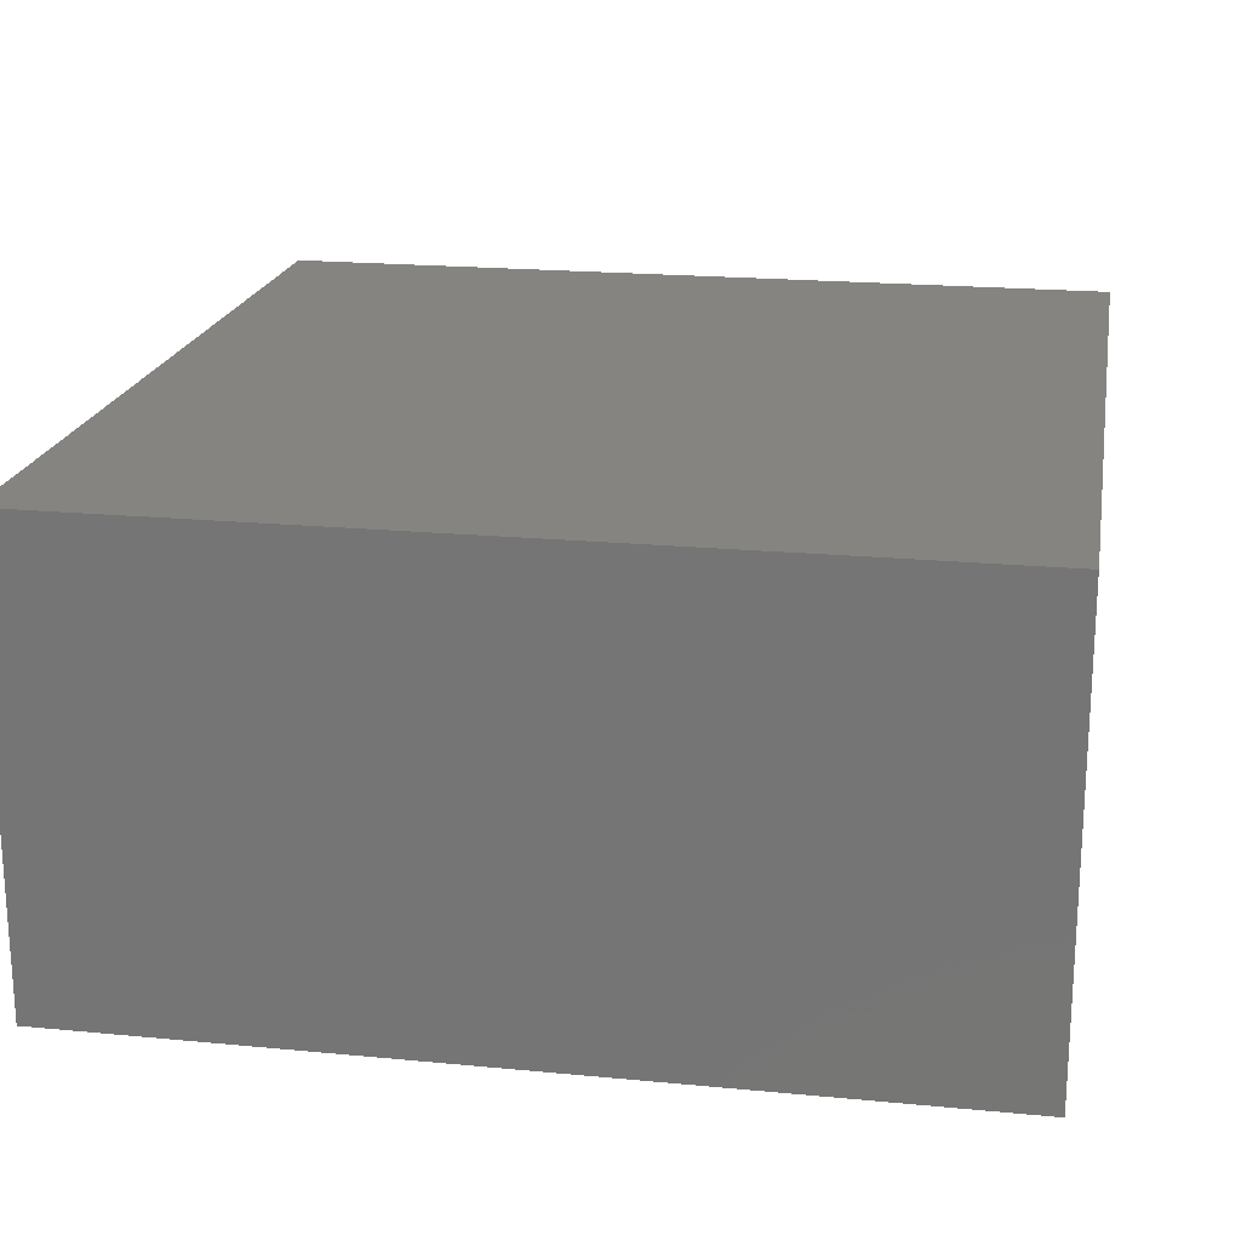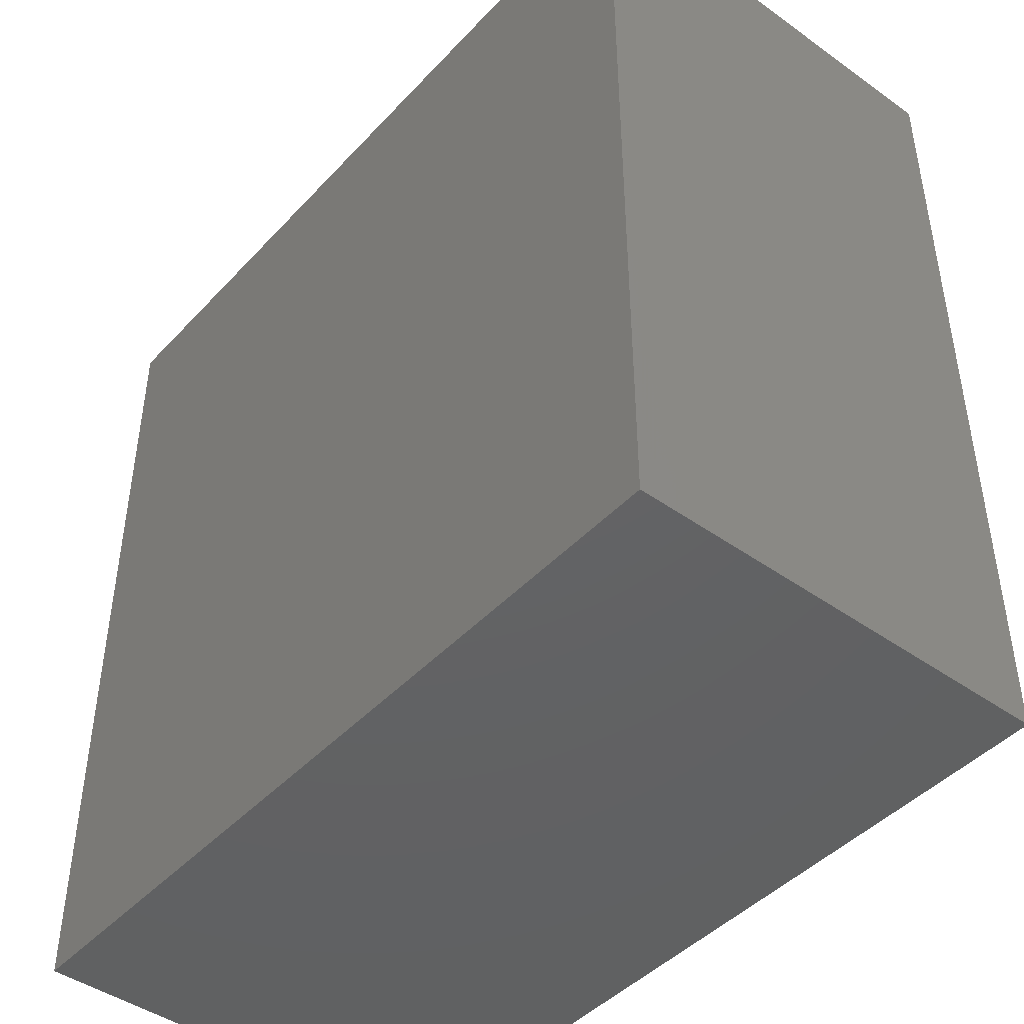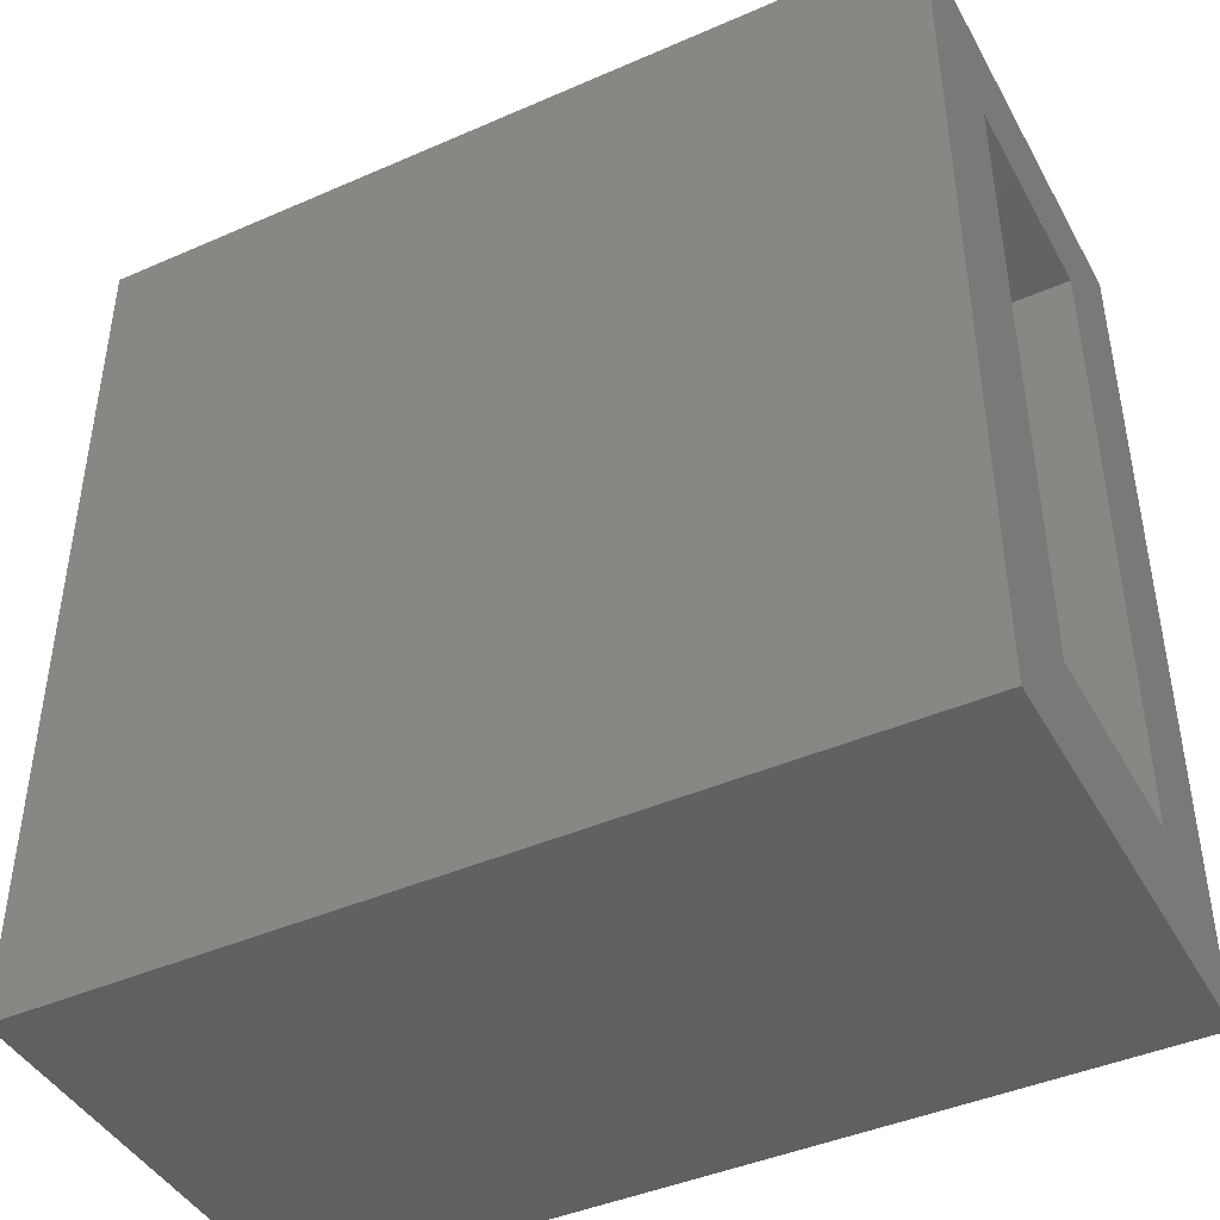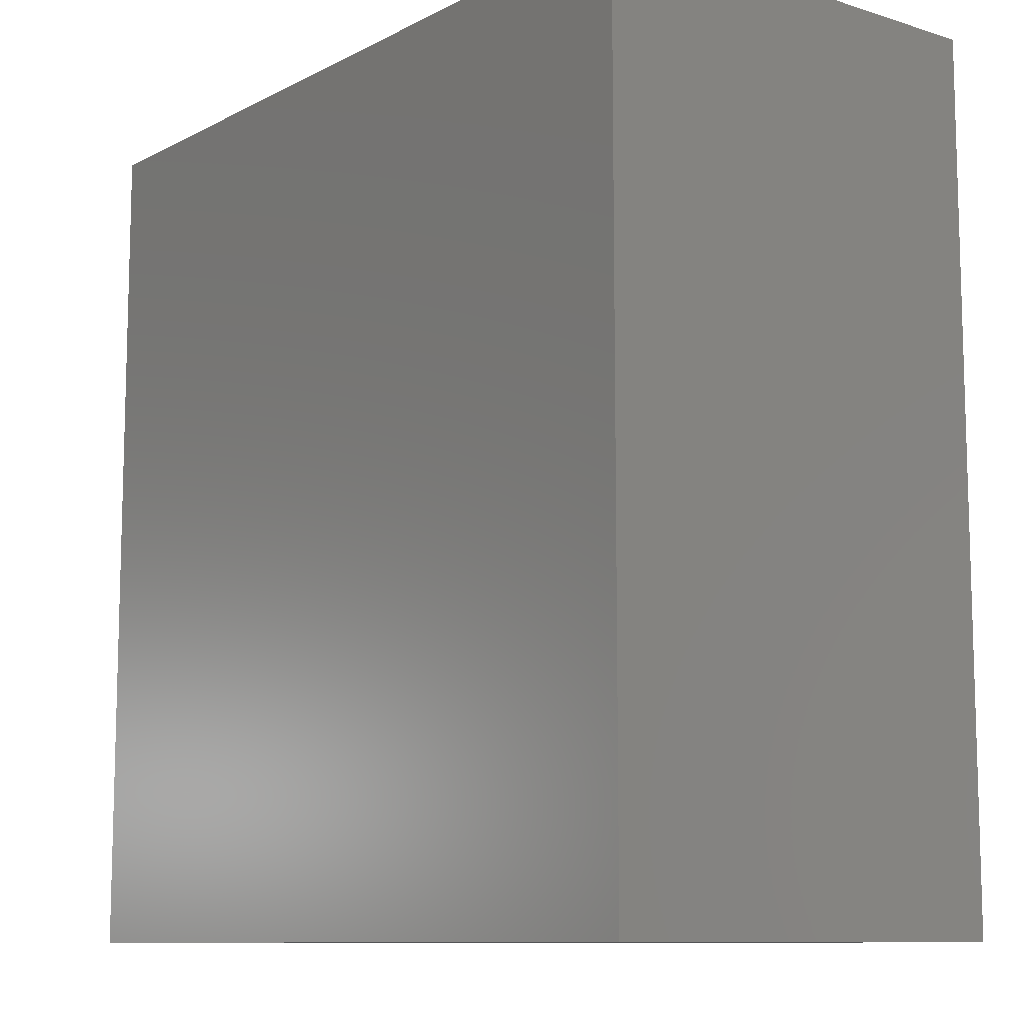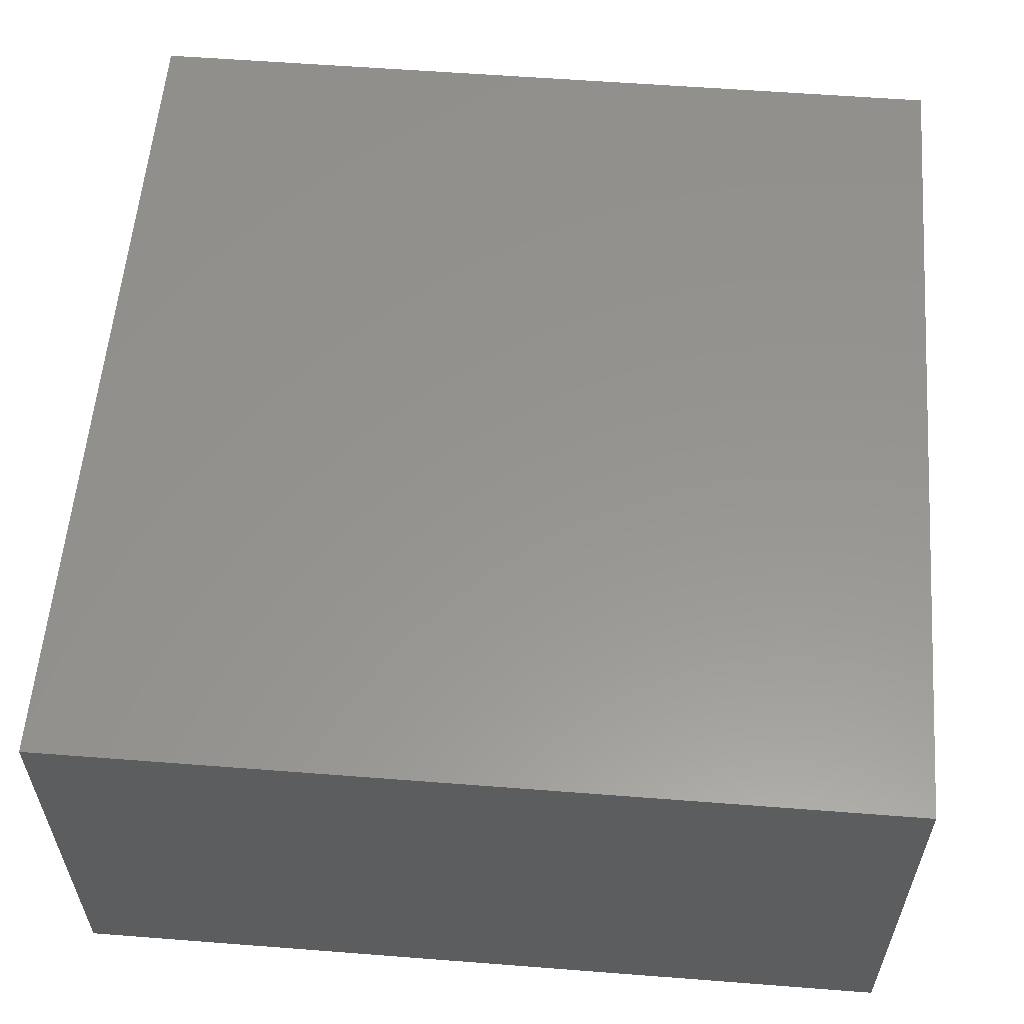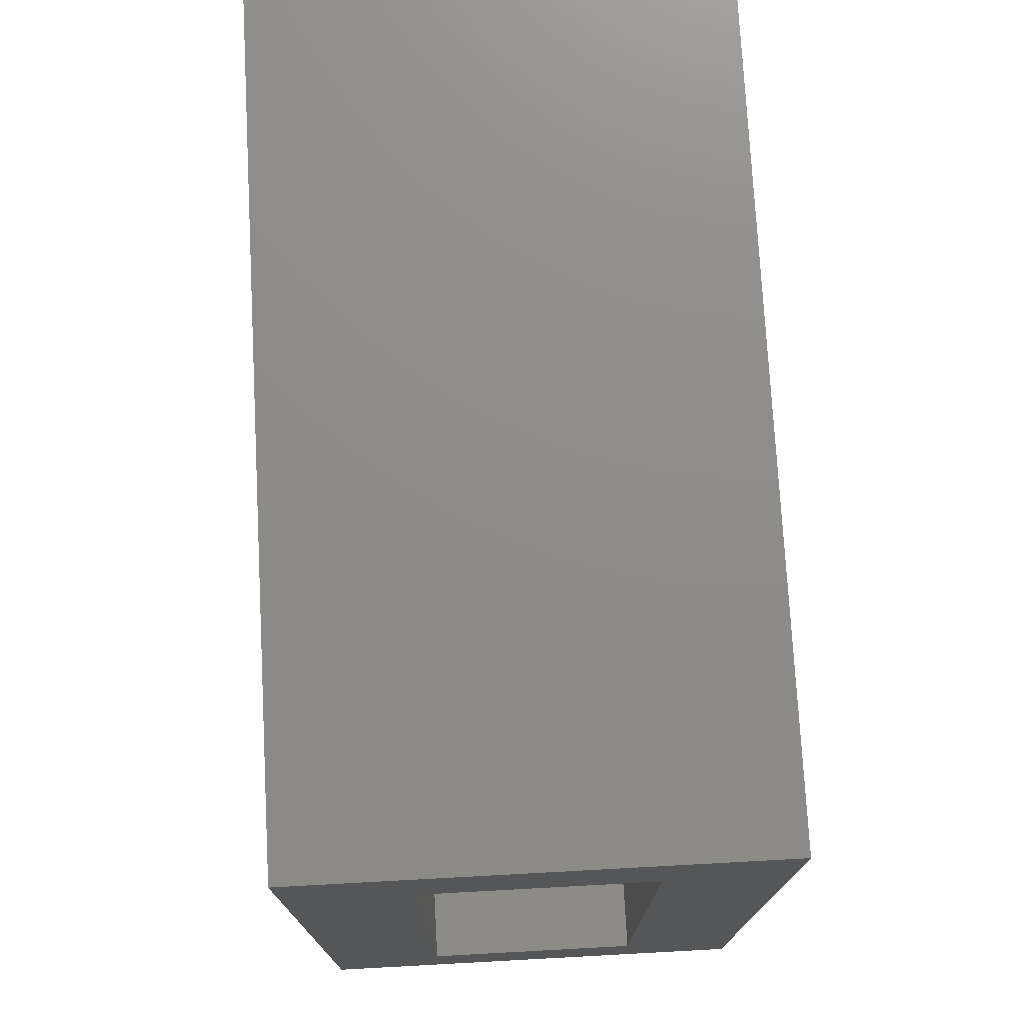
<metadata>
{"format":"stl","ext":"stl","renderer":"f3d","projection":"perspective","resolution":1024,"background":"white","views":[{"elev":19.9,"azim":10.0,"up":"+Z"},{"elev":-44.8,"azim":-129.6,"up":"+Y"},{"elev":-43.4,"azim":27.3,"up":"+Y"},{"elev":-10.2,"azim":-128.2,"up":"+Y"},{"elev":57.6,"azim":-175.4,"up":"+Z"},{"elev":75.0,"azim":86.9,"up":"+Y"}]}
</metadata>
<code>
# stl→obj: 16 verts, 28 faces
v 0.75 0.8354 0.7344
v 0.75 0.6167 0.5156
v 0.75 0.8354 -0.1094
v 0.75 0.6167 0.1094
v 0.75 -0.8359 -0.1094
v 0.75 -0.6172 0.1094
v 0.75 -0.8359 0.7344
v 0.75 -0.6172 0.5156
v -0.6406 -0.6172 0.5156
v -0.6406 -0.6172 0.1094
v -0.6406 0.6167 0.5156
v -0.6406 0.6167 0.1094
v -0.8594 -0.8359 0.7344
v -0.8594 -0.8359 -0.1094
v -0.8594 0.8354 0.7344
v -0.8594 0.8354 -0.1094
f 1 2 3
f 3 2 4
f 3 4 5
f 5 4 6
f 5 6 7
f 7 6 8
f 7 8 1
f 1 8 2
f 9 8 10
f 10 8 6
f 2 11 4
f 4 11 12
f 12 10 4
f 4 10 6
f 11 2 9
f 9 2 8
f 13 14 7
f 7 14 5
f 1 3 15
f 15 3 16
f 15 16 13
f 13 16 14
f 14 16 5
f 5 16 3
f 13 7 15
f 15 7 1
f 11 9 12
f 12 9 10

</code>
